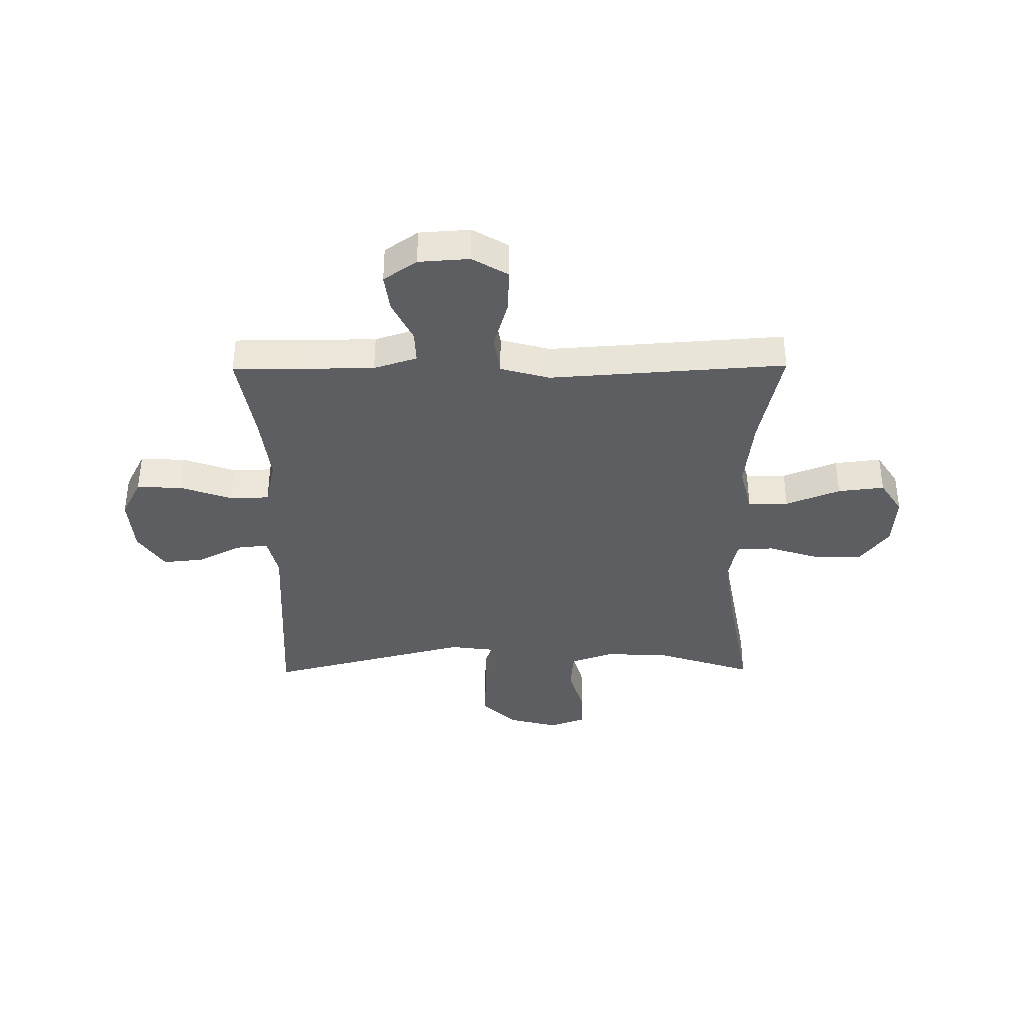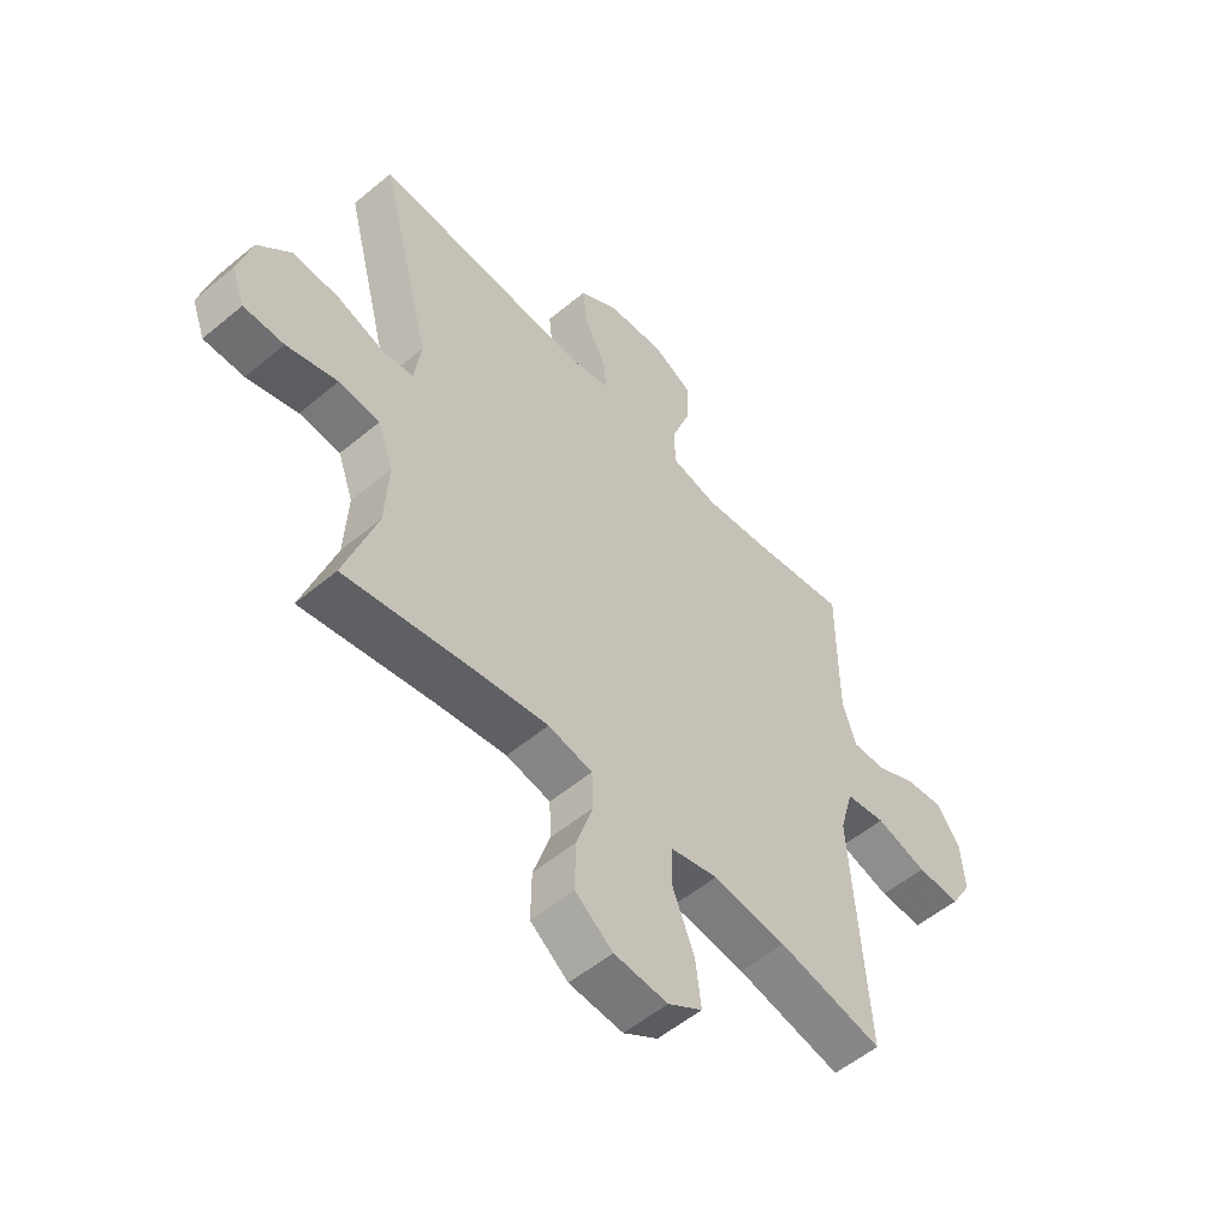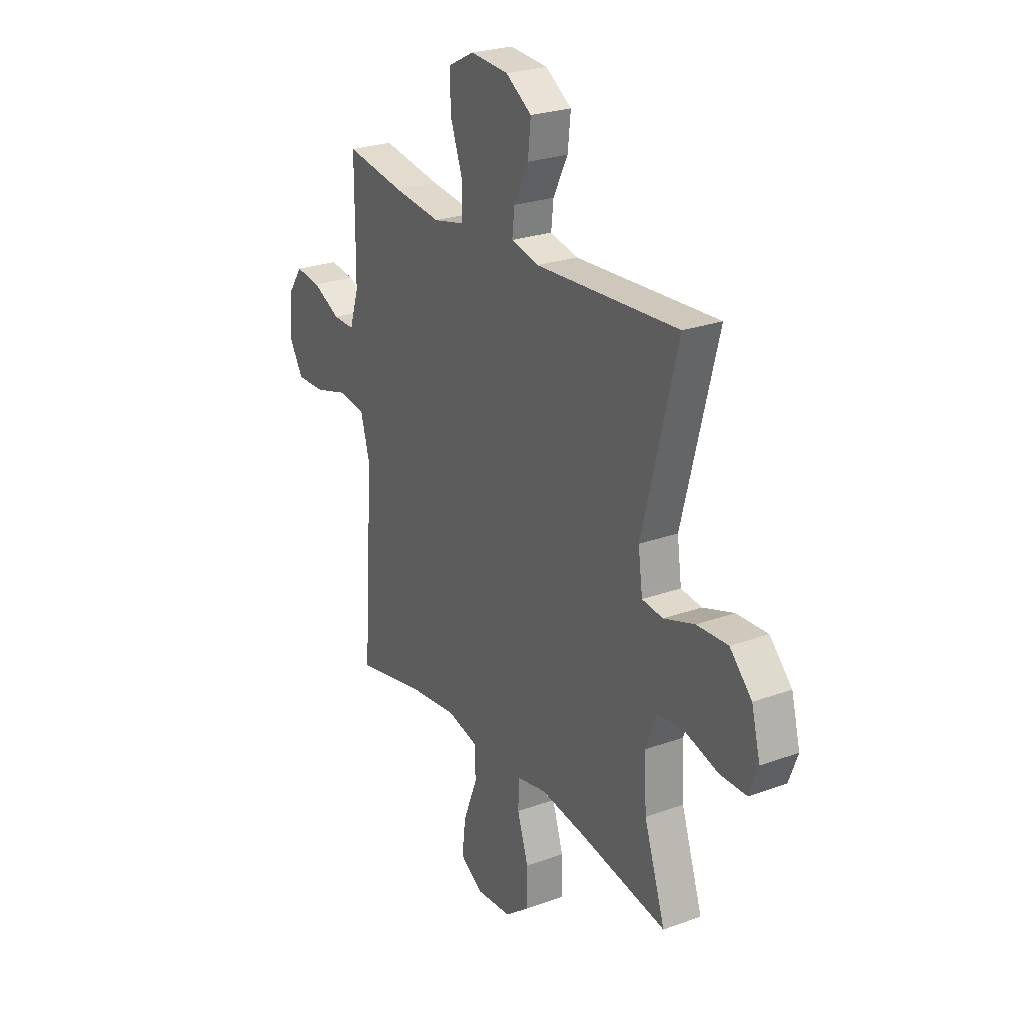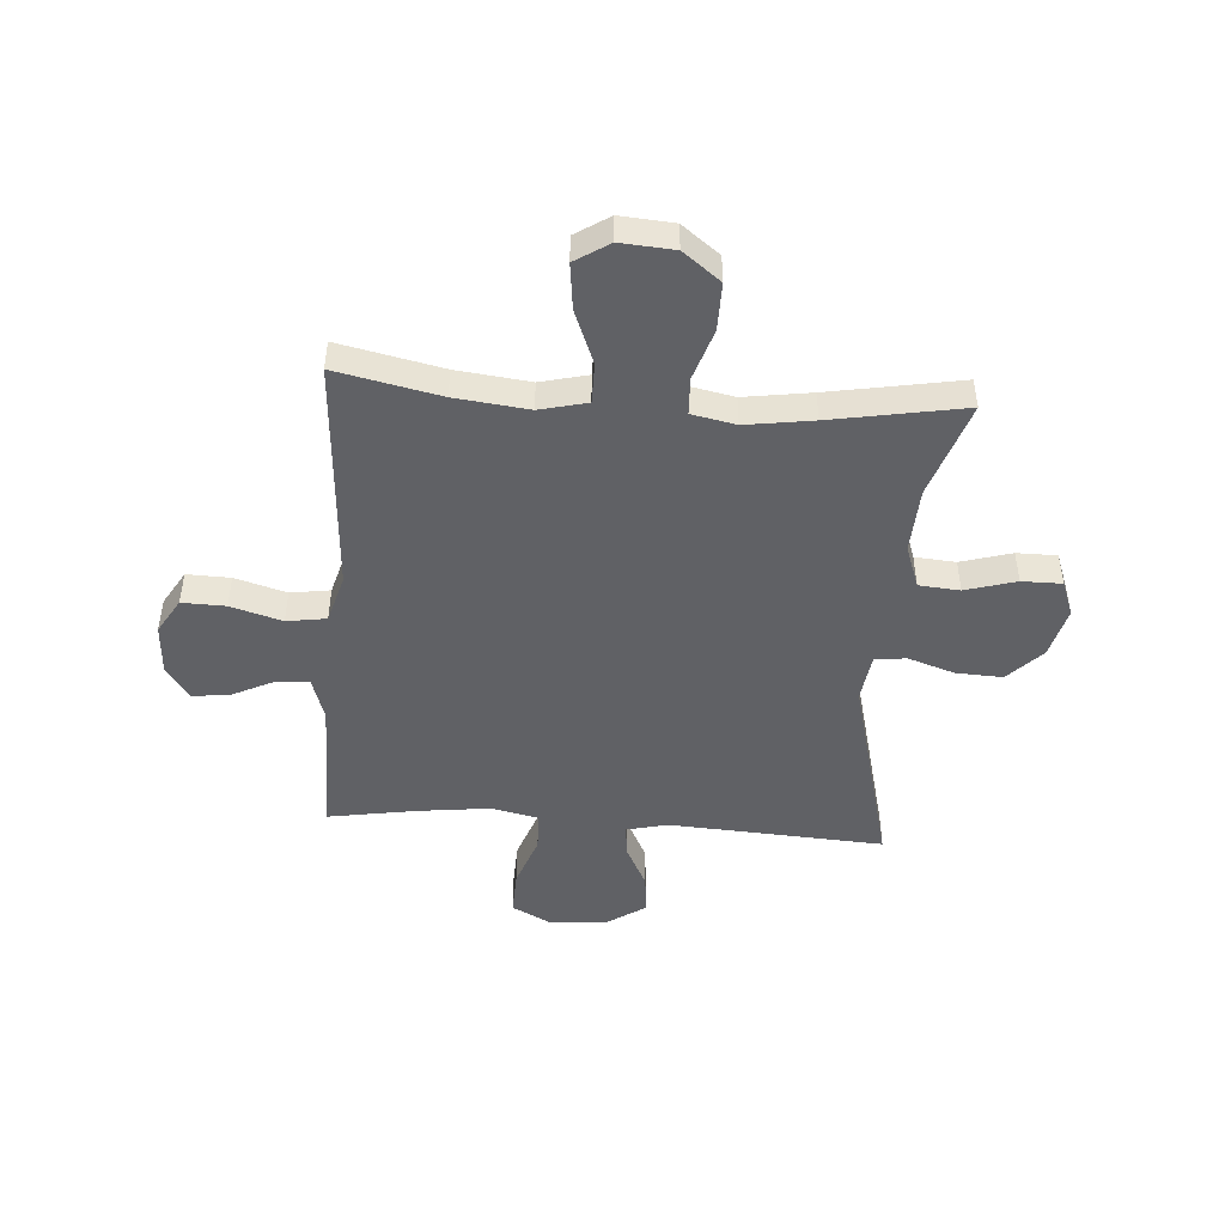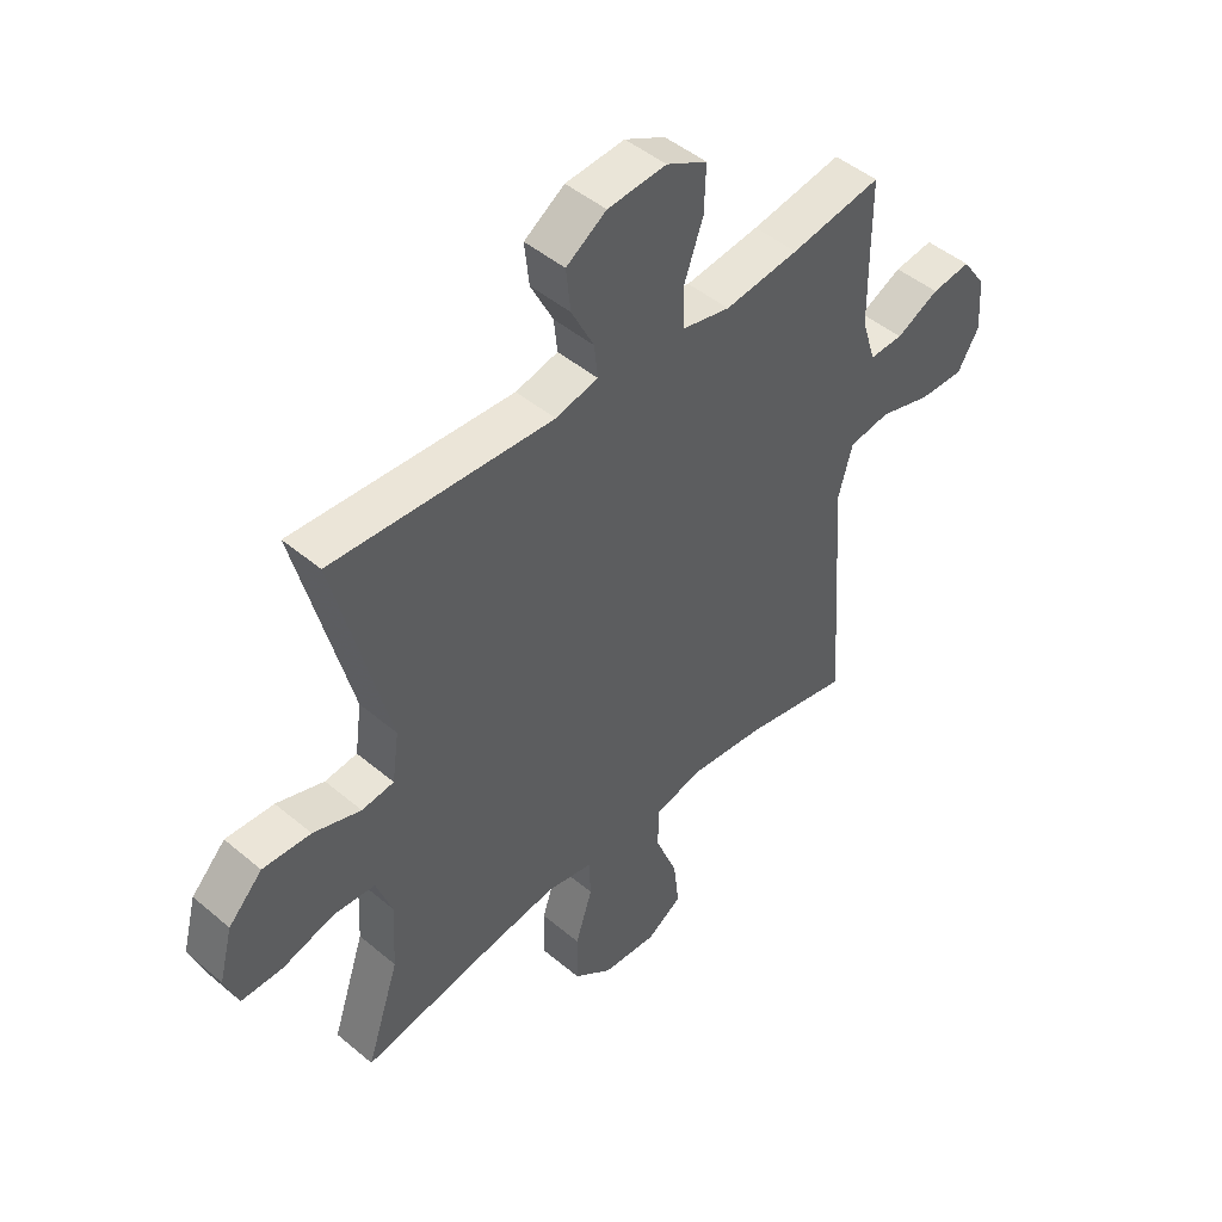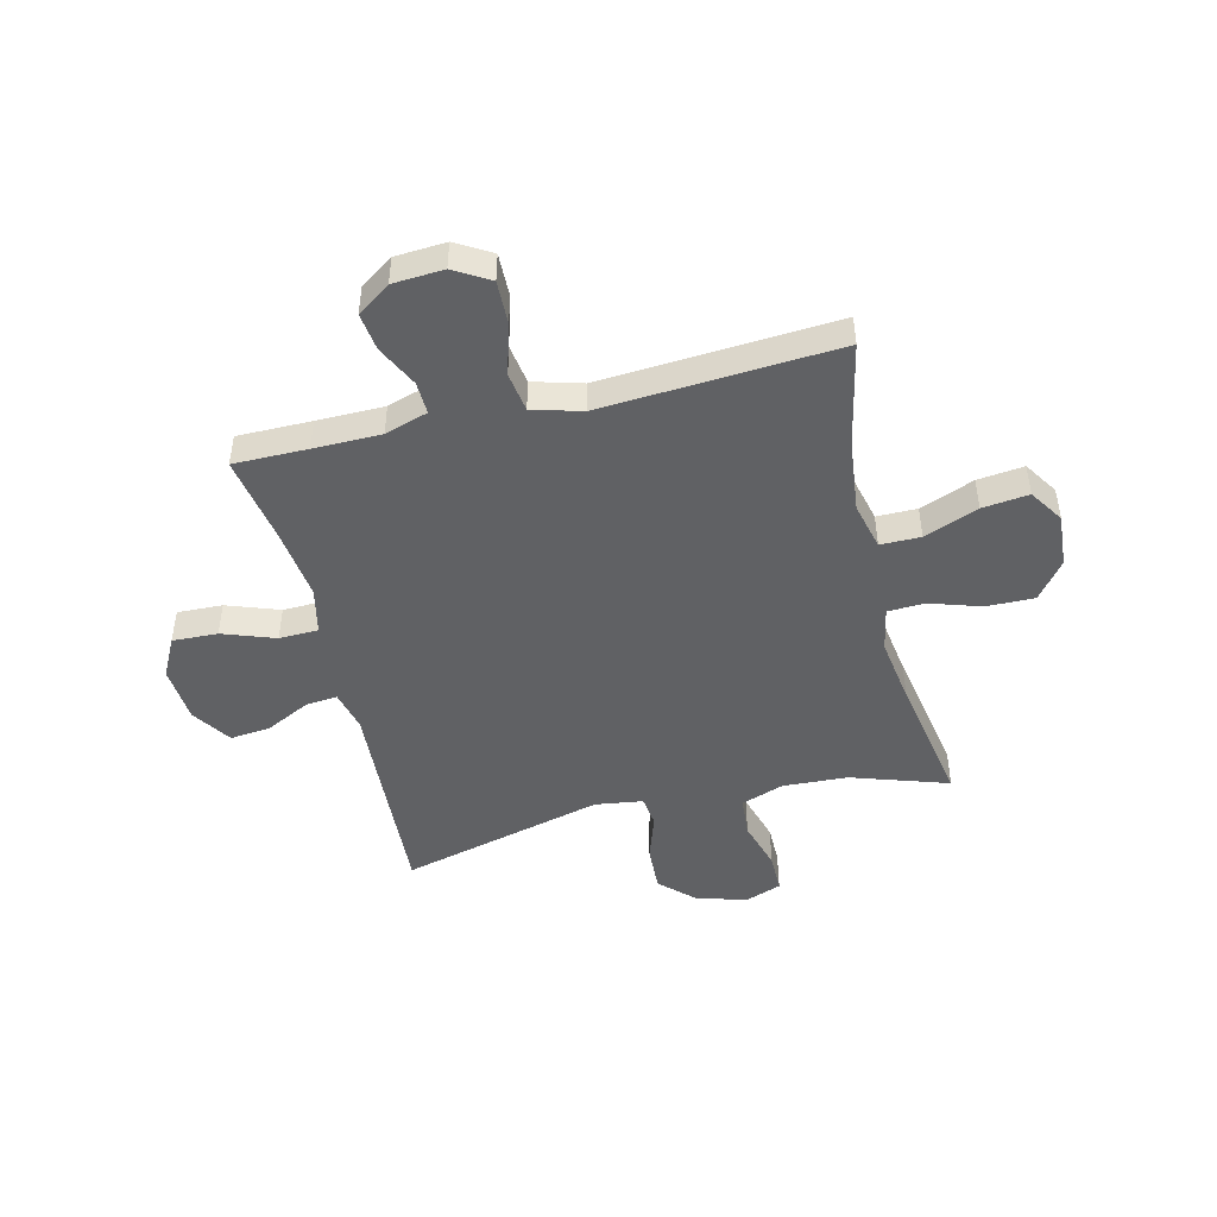
<metadata>
{"format":"obj","ext":"obj","renderer":"f3d","projection":"perspective","resolution":1024,"background":"white","views":[{"elev":-37.5,"azim":90.6,"up":"+Y"},{"elev":-54.7,"azim":-48.6,"up":"+Z"},{"elev":25.1,"azim":-120.5,"up":"+Z"},{"elev":-47.3,"azim":175.8,"up":"+Y"},{"elev":46.7,"azim":-46.3,"up":"+Z"},{"elev":-46.9,"azim":103.6,"up":"+Y"}]}
</metadata>
<code>
v 0.5 0.07 -0.5
v 0.311 0.07 -0.46
v 0.178 0.07 -0.445
v 0.092 0.07 -0.466
v 0.092 0.07 -0.539
v 0.131 0.07 -0.637
v 0.141 0.07 -0.721
v 0.079 0.07 -0.761
v -0.018 0.07 -0.754
v -0.086 0.07 -0.702
v -0.085 0.07 -0.615
v -0.055 0.07 -0.522
v -0.058 0.07 -0.455
v -0.138 0.07 -0.439
v -0.26 0.07 -0.457
v -0.5 0.07 -0.5
v -0.442 0.07 -0.325
v -0.436 0.07 -0.207
v -0.464 0.07 -0.129
v -0.538 0.07 -0.123
v -0.63 0.07 -0.15
v -0.703 0.07 -0.15
v -0.727 0.07 -0.086
v -0.703 0.07 0.006
v -0.643 0.07 0.068
v -0.558 0.07 0.064
v -0.474 0.07 0.036
v -0.417 0.07 0.043
v -0.405 0.07 0.13
v -0.5 0.07 0.5
v -0.11 0.07 0.477
v -0.035 0.07 0.495
v -0.041 0.07 0.553
v -0.081 0.07 0.632
v -0.089 0.07 0.706
v -0.018 0.07 0.753
v 0.086 0.07 0.761
v 0.158 0.07 0.724
v 0.155 0.07 0.642
v 0.121 0.07 0.547
v 0.123 0.07 0.476
v 0.208 0.07 0.457
v 0.339 0.07 0.473
v 0.5 0.07 0.5
v 0.5 0.07 0.366
v 0.501 0.07 0.244
v 0.526 0.07 0.166
v 0.585 0.07 0.168
v 0.661 0.07 0.205
v 0.73 0.07 0.214
v 0.772 0.07 0.154
v 0.778 0.07 0.062
v 0.74 0.07 -0.002
v 0.661 0.07 0
v 0.568 0.07 0.027
v 0.496 0.07 0.016
v 0.471 0.07 -0.073
v 0.48 0.07 -0.207
v 0.5 0 -0.5
v 0.311 0 -0.46
v 0.178 0 -0.445
v 0.092 0 -0.466
v 0.092 0 -0.539
v 0.131 0 -0.637
v 0.141 0 -0.721
v 0.079 0 -0.761
v -0.018 0 -0.754
v -0.086 0 -0.702
v -0.085 0 -0.615
v -0.055 0 -0.522
v -0.058 0 -0.455
v -0.138 0 -0.439
v -0.26 0 -0.457
v -0.5 0 -0.5
v -0.442 0 -0.325
v -0.436 0 -0.207
v -0.464 0 -0.129
v -0.538 0 -0.123
v -0.63 0 -0.15
v -0.703 0 -0.15
v -0.727 0 -0.086
v -0.703 0 0.006
v -0.643 0 0.068
v -0.558 0 0.064
v -0.474 0 0.036
v -0.417 0 0.043
v -0.405 0 0.13
v -0.5 0 0.5
v -0.11 0 0.477
v -0.035 0 0.495
v -0.041 0 0.553
v -0.081 0 0.632
v -0.089 0 0.706
v -0.018 0 0.753
v 0.086 0 0.761
v 0.158 0 0.724
v 0.155 0 0.642
v 0.121 0 0.547
v 0.123 0 0.476
v 0.208 0 0.457
v 0.339 0 0.473
v 0.5 0 0.5
v 0.5 0 0.366
v 0.501 0 0.244
v 0.526 0 0.166
v 0.585 0 0.168
v 0.661 0 0.205
v 0.73 0 0.214
v 0.772 0 0.154
v 0.778 0 0.062
v 0.74 0 -0.002
v 0.661 0 0
v 0.568 0 0.027
v 0.496 0 0.016
v 0.471 0 -0.073
v 0.48 0 -0.207
f 52 53 54 55
f 52 55 56
f 51 52 56
f 48 49 50 51
f 47 48 51 56
f 46 47 56 57
f 43 44 45
f 42 43 45 46
f 41 42 46 57
f 37 38 39 40
f 37 40 41
f 36 37 41
f 33 34 35 36
f 32 33 36 41
f 31 32 41 57
f 29 30 31 57
f 24 25 26 27
f 24 27 28
f 23 24 28
f 20 21 22 23
f 19 20 23 28
f 18 19 28
f 17 18 28 29
f 15 16 17
f 14 15 17 29
f 9 10 11 12
f 9 12 13
f 8 9 13
f 5 6 7 8
f 4 5 8 13
f 3 4 13 14
f 58 1 2
f 58 2 3
f 29 57 58
f 3 14 29 58
f 113 112 111 110
f 114 113 110
f 114 110 109
f 109 108 107 106
f 114 109 106 105
f 115 114 105 104
f 103 102 101
f 104 103 101 100
f 115 104 100 99
f 98 97 96 95
f 99 98 95
f 99 95 94
f 94 93 92 91
f 99 94 91 90
f 115 99 90 89
f 115 89 88 87
f 85 84 83 82
f 86 85 82
f 86 82 81
f 81 80 79 78
f 86 81 78 77
f 86 77 76
f 87 86 76 75
f 75 74 73
f 87 75 73 72
f 70 69 68 67
f 71 70 67
f 71 67 66
f 66 65 64 63
f 71 66 63 62
f 72 71 62 61
f 60 59 116
f 61 60 116
f 116 115 87
f 116 87 72 61
f 1 59 60 2
f 2 60 61 3
f 3 61 62 4
f 4 62 63 5
f 5 63 64 6
f 6 64 65 7
f 7 65 66 8
f 8 66 67 9
f 9 67 68 10
f 10 68 69 11
f 11 69 70 12
f 12 70 71 13
f 13 71 72 14
f 14 72 73 15
f 15 73 74 16
f 16 74 75 17
f 17 75 76 18
f 18 76 77 19
f 19 77 78 20
f 20 78 79 21
f 21 79 80 22
f 22 80 81 23
f 23 81 82 24
f 24 82 83 25
f 25 83 84 26
f 26 84 85 27
f 27 85 86 28
f 28 86 87 29
f 29 87 88 30
f 30 88 89 31
f 31 89 90 32
f 32 90 91 33
f 33 91 92 34
f 34 92 93 35
f 35 93 94 36
f 36 94 95 37
f 37 95 96 38
f 38 96 97 39
f 39 97 98 40
f 40 98 99 41
f 41 99 100 42
f 42 100 101 43
f 43 101 102 44
f 44 102 103 45
f 45 103 104 46
f 46 104 105 47
f 47 105 106 48
f 48 106 107 49
f 49 107 108 50
f 50 108 109 51
f 51 109 110 52
f 52 110 111 53
f 53 111 112 54
f 54 112 113 55
f 55 113 114 56
f 56 114 115 57
f 57 115 116 58
f 58 116 59 1

</code>
